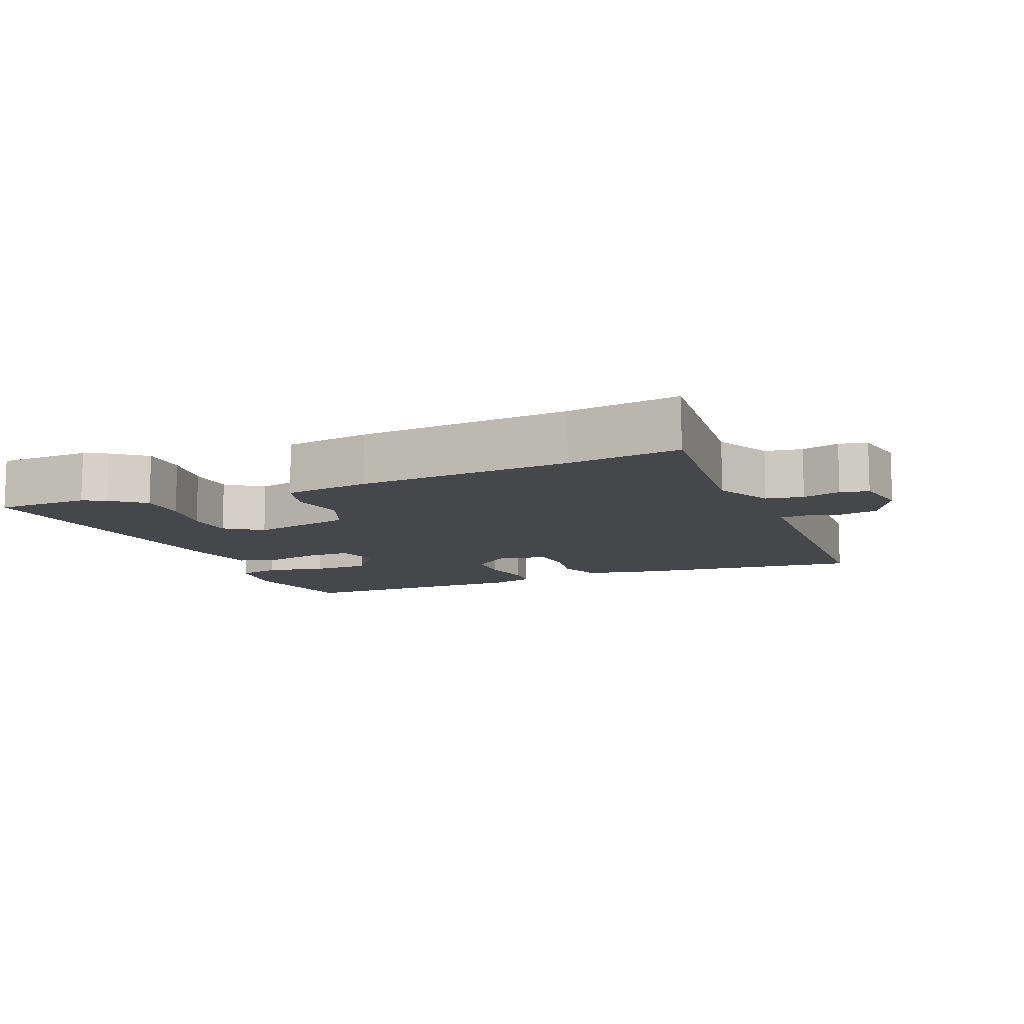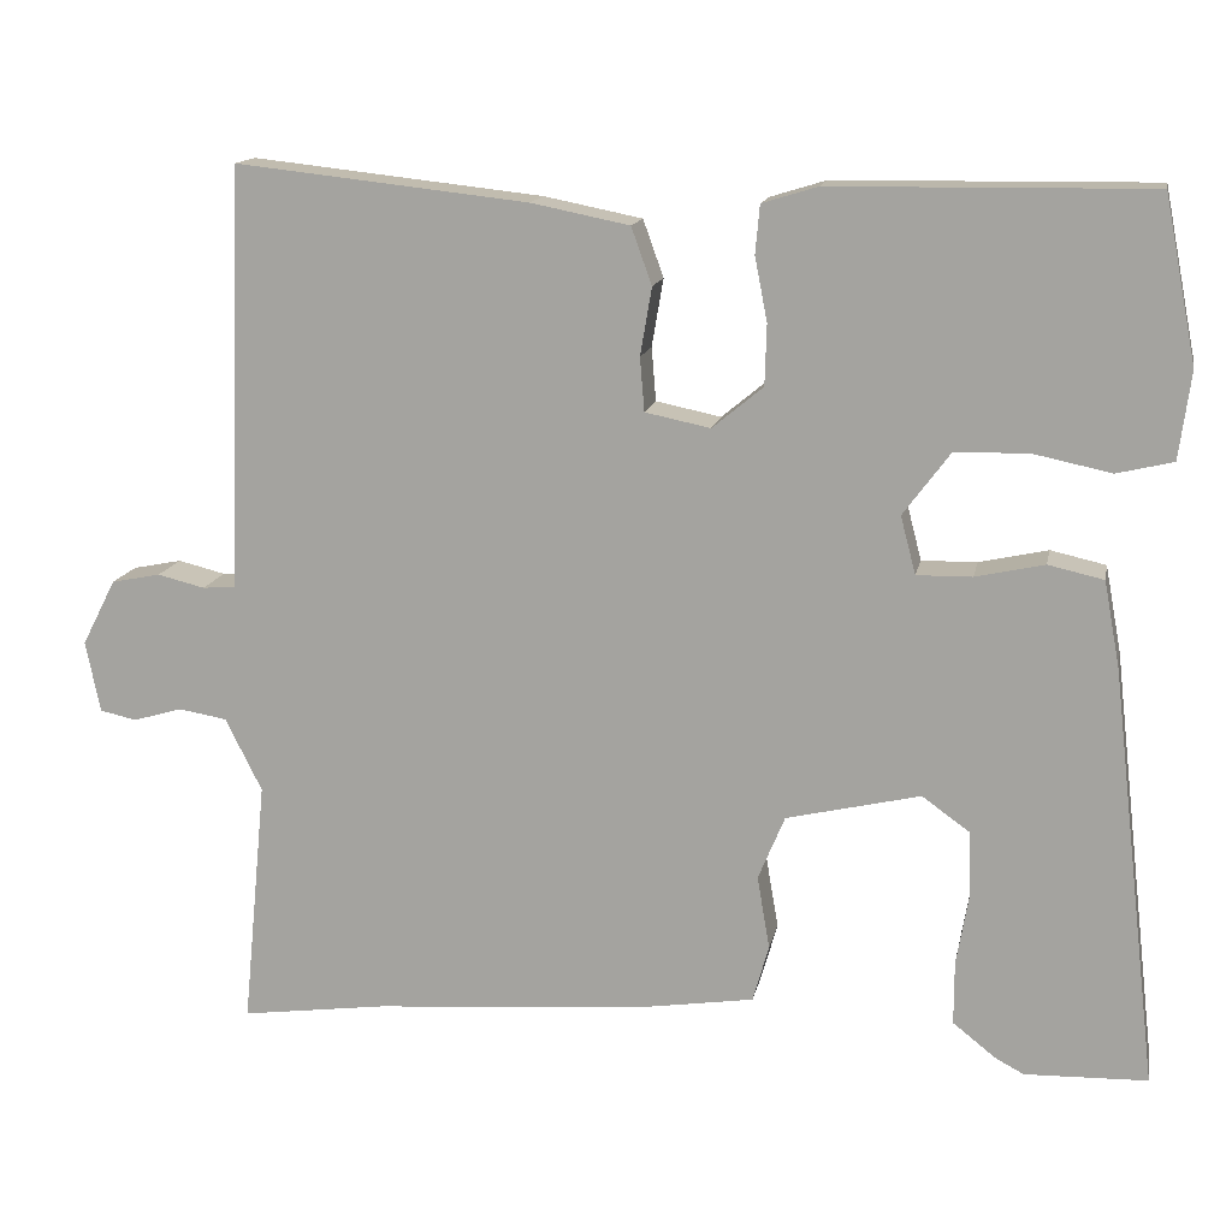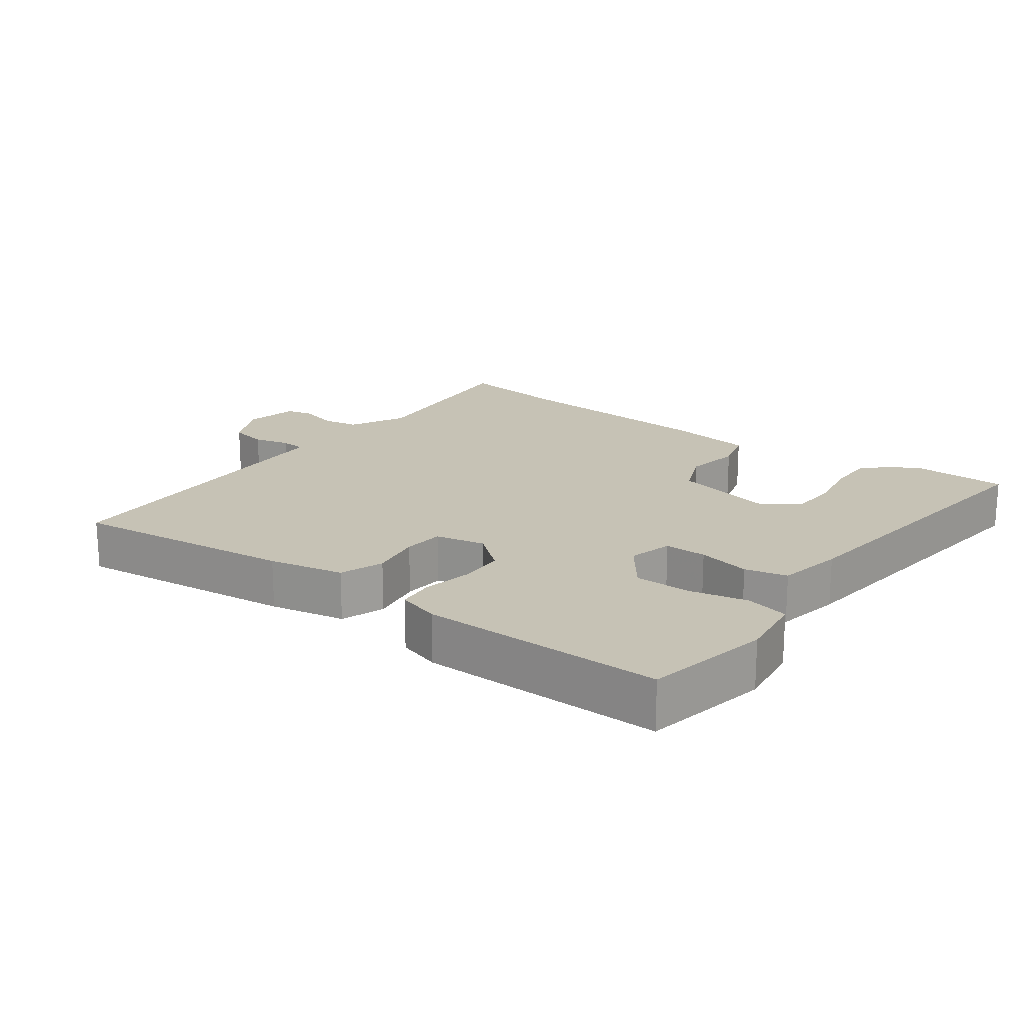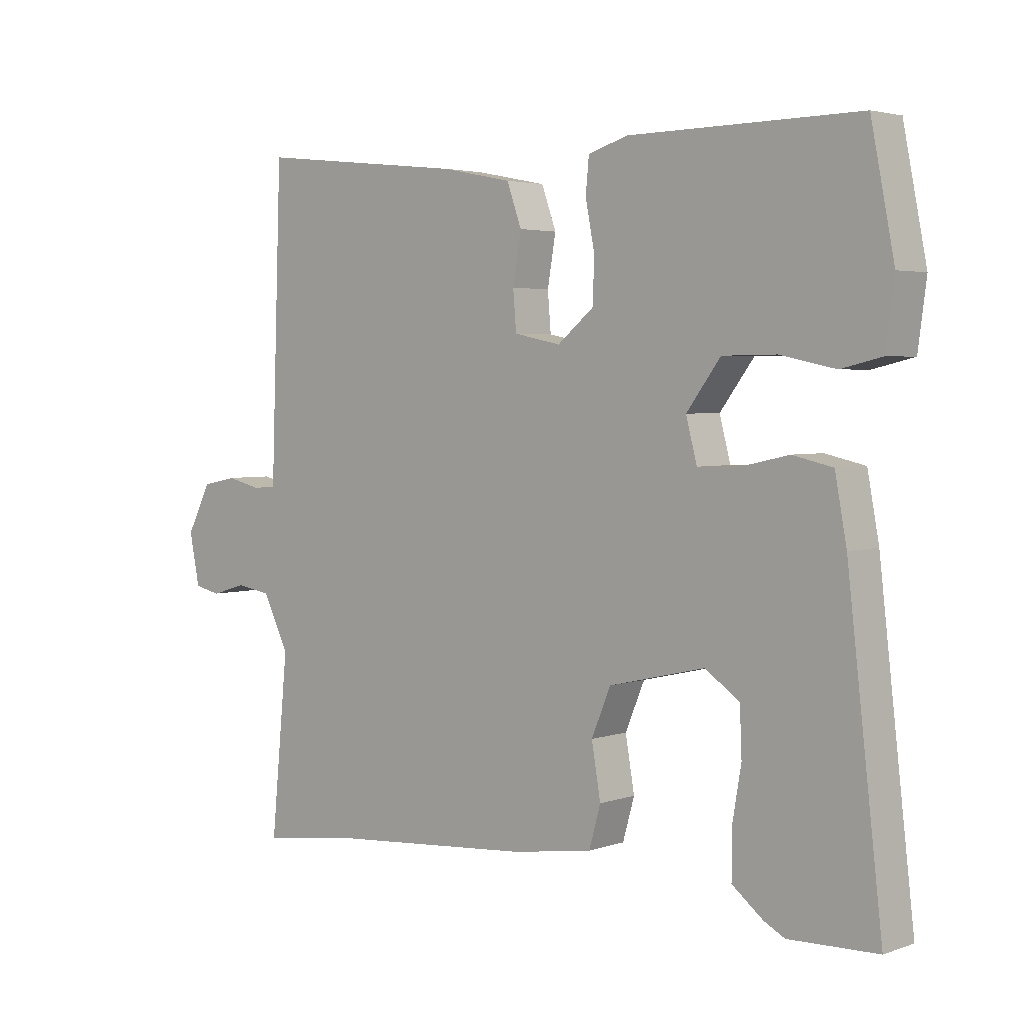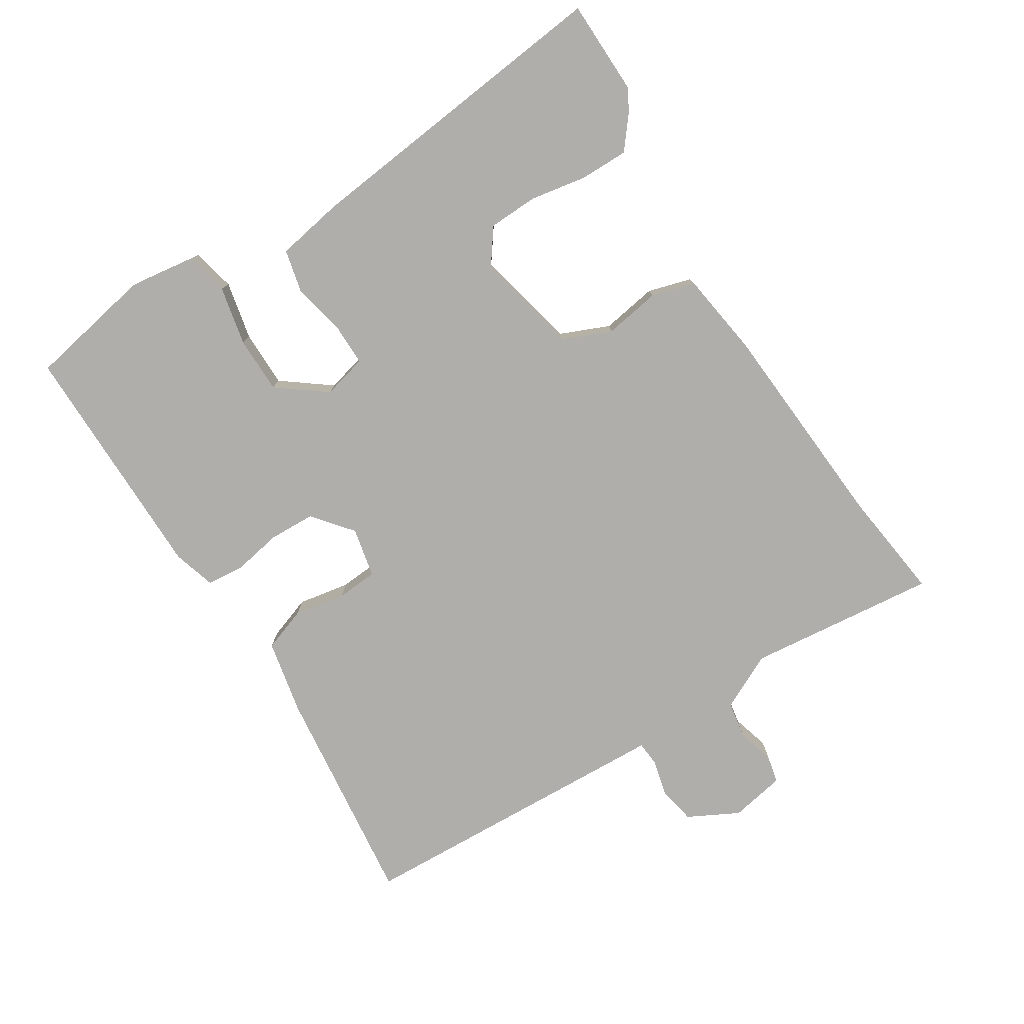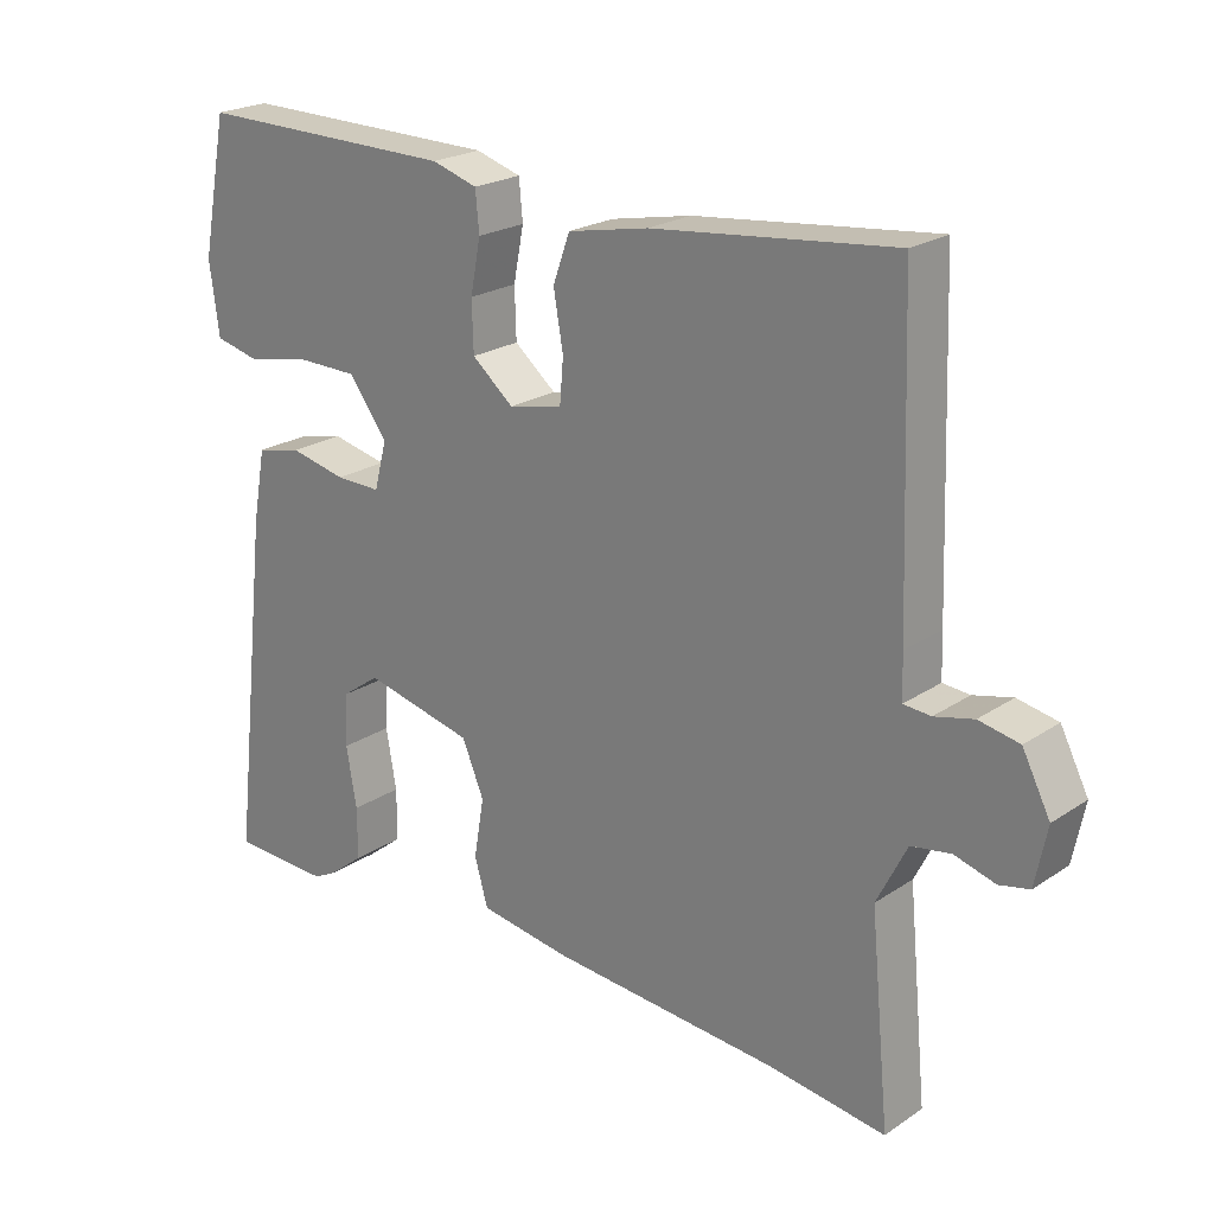
<metadata>
{"format":"obj","ext":"obj","renderer":"f3d","projection":"perspective","resolution":1024,"background":"white","views":[{"elev":-10.5,"azim":-157.8,"up":"+Y"},{"elev":14.4,"azim":11.1,"up":"+Z"},{"elev":18.9,"azim":36.4,"up":"+Y"},{"elev":3.4,"azim":41.4,"up":"+Z"},{"elev":-77.6,"azim":121.8,"up":"+Y"},{"elev":22.4,"azim":-138.7,"up":"+Z"}]}
</metadata>
<code>
v 0.522 0.07 -0.499
v 0.385 0.07 -0.503
v 0.353 0.07 -0.486
v 0.305 0.07 -0.448
v 0.305 0.07 -0.377
v 0.319 0.07 -0.295
v 0.316 0.07 -0.223
v 0.263 0.07 -0.185
v 0.113 0.07 -0.22
v 0.083 0.07 -0.292
v 0.097 0.07 -0.374
v 0.079 0.07 -0.438
v -0.046 0.07 -0.457
v -0.357 0.07 -0.481
v -0.52 0.07 -0.503
v -0.493 0.07 -0.225
v -0.534 0.07 -0.143
v -0.588 0.07 -0.134
v -0.643 0.07 -0.15
v -0.684 0.07 -0.141
v -0.7 0.07 -0.061
v -0.662 0.07 0.013
v -0.607 0.07 0.024
v -0.554 0.07 0.011
v -0.517 0.07 0.014
v -0.515 0.07 0.073
v -0.5 0.07 0.488
v -0.172 0.07 0.452
v -0.062 0.07 0.43
v -0.039 0.07 0.366
v -0.052 0.07 0.29
v -0.047 0.07 0.23
v 0.026 0.07 0.215
v 0.083 0.07 0.262
v 0.085 0.07 0.33
v 0.071 0.07 0.402
v 0.076 0.07 0.456
v 0.138 0.07 0.475
v 0.494 0.07 0.479
v 0.53 0.07 0.295
v 0.517 0.07 0.197
v 0.454 0.07 0.182
v 0.368 0.07 0.2
v 0.285 0.07 0.199
v 0.232 0.07 0.128
v 0.249 0.07 0.063
v 0.311 0.07 0.064
v 0.388 0.07 0.081
v 0.45 0.07 0.067
v 0.468 0.07 -0.03
v 0.522 0 -0.499
v 0.385 0 -0.503
v 0.353 0 -0.486
v 0.305 0 -0.448
v 0.305 0 -0.377
v 0.319 0 -0.295
v 0.316 0 -0.223
v 0.263 0 -0.185
v 0.113 0 -0.22
v 0.083 0 -0.292
v 0.097 0 -0.374
v 0.079 0 -0.438
v -0.046 0 -0.457
v -0.357 0 -0.481
v -0.52 0 -0.503
v -0.493 0 -0.225
v -0.534 0 -0.143
v -0.588 0 -0.134
v -0.643 0 -0.15
v -0.684 0 -0.141
v -0.7 0 -0.061
v -0.662 0 0.013
v -0.607 0 0.024
v -0.554 0 0.011
v -0.517 0 0.014
v -0.515 0 0.073
v -0.5 0 0.488
v -0.172 0 0.452
v -0.062 0 0.43
v -0.039 0 0.366
v -0.052 0 0.29
v -0.047 0 0.23
v 0.026 0 0.215
v 0.083 0 0.262
v 0.085 0 0.33
v 0.071 0 0.402
v 0.076 0 0.456
v 0.138 0 0.475
v 0.494 0 0.479
v 0.53 0 0.295
v 0.517 0 0.197
v 0.454 0 0.182
v 0.368 0 0.2
v 0.285 0 0.199
v 0.232 0 0.128
v 0.249 0 0.063
v 0.311 0 0.064
v 0.388 0 0.081
v 0.45 0 0.067
v 0.468 0 -0.03
f 1 2 3
f 50 1 3
f 49 50 3
f 48 49 3
f 47 48 3
f 41 42 43
f 40 41 43
f 39 40 43
f 38 39 43
f 37 38 43
f 36 37 43
f 35 36 43
f 34 35 43 44
f 33 34 44 45
f 29 30 31
f 28 29 31
f 27 28 31
f 26 27 31
f 25 26 31
f 25 31 32
f 22 23 24
f 21 22 24
f 20 21 24
f 19 20 24
f 18 19 24
f 17 18 24 25
f 33 45 46
f 32 33 46
f 25 32 46
f 17 25 46
f 16 17 46
f 12 13 14
f 11 12 14
f 10 11 14
f 3 4 5 6
f 3 6 7
f 47 3 7
f 46 47 7 8
f 16 46 8 9
f 14 15 16
f 10 14 16
f 9 10 16
f 53 52 51
f 53 51 100
f 53 100 99
f 53 99 98
f 53 98 97
f 93 92 91
f 93 91 90
f 93 90 89
f 93 89 88
f 93 88 87
f 93 87 86
f 93 86 85
f 94 93 85 84
f 95 94 84 83
f 81 80 79
f 81 79 78
f 81 78 77
f 81 77 76
f 81 76 75
f 82 81 75
f 74 73 72
f 74 72 71
f 74 71 70
f 74 70 69
f 74 69 68
f 75 74 68 67
f 96 95 83
f 96 83 82
f 96 82 75
f 96 75 67
f 96 67 66
f 64 63 62
f 64 62 61
f 64 61 60
f 56 55 54 53
f 57 56 53
f 57 53 97
f 58 57 97 96
f 59 58 96 66
f 66 65 64
f 66 64 60
f 66 60 59
f 1 51 52 2
f 2 52 53 3
f 3 53 54 4
f 4 54 55 5
f 5 55 56 6
f 6 56 57 7
f 7 57 58 8
f 8 58 59 9
f 9 59 60 10
f 10 60 61 11
f 11 61 62 12
f 12 62 63 13
f 13 63 64 14
f 14 64 65 15
f 15 65 66 16
f 16 66 67 17
f 17 67 68 18
f 18 68 69 19
f 19 69 70 20
f 20 70 71 21
f 21 71 72 22
f 22 72 73 23
f 23 73 74 24
f 24 74 75 25
f 25 75 76 26
f 26 76 77 27
f 27 77 78 28
f 28 78 79 29
f 29 79 80 30
f 30 80 81 31
f 31 81 82 32
f 32 82 83 33
f 33 83 84 34
f 34 84 85 35
f 35 85 86 36
f 36 86 87 37
f 37 87 88 38
f 38 88 89 39
f 39 89 90 40
f 40 90 91 41
f 41 91 92 42
f 42 92 93 43
f 43 93 94 44
f 44 94 95 45
f 45 95 96 46
f 46 96 97 47
f 47 97 98 48
f 48 98 99 49
f 49 99 100 50
f 50 100 51 1

</code>
